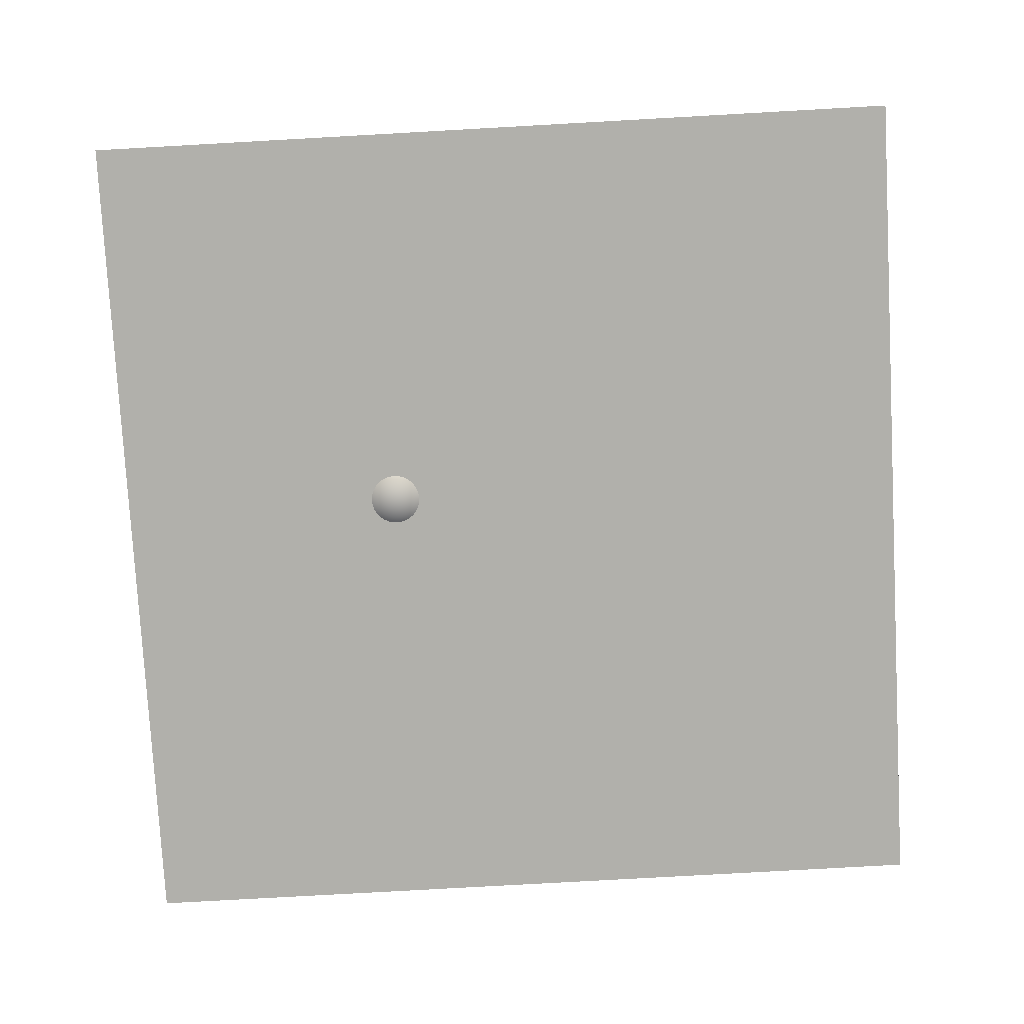
<metadata>
{"format":"obj","ext":"obj","renderer":"f3d","projection":"perspective","resolution":1024,"background":"white","views":[{"elev":-78.5,"azim":-86.8,"up":"+Y"}]}
</metadata>
<code>
o Sphere
v -0.6303 3.291 -1.192
v -0.6303 2.796 -1.687
v -0.6303 2.148 -1.956
v -0.6303 1.797 -1.99
v -0.6303 1.447 -1.956
v -0.6303 0.7987 -1.687
v -0.5619 3.56 -0.5371
v -0.4961 3.457 -0.8677
v -0.4355 3.291 -1.172
v -0.3824 3.068 -1.44
v -0.3388 2.796 -1.659
v -0.3064 2.485 -1.822
v -0.2864 2.148 -1.922
v -0.2797 1.797 -1.956
v -0.2864 1.447 -1.922
v -0.3064 1.109 -1.822
v -0.3388 0.7987 -1.659
v -0.3824 0.5264 -1.44
v -0.4355 0.3029 -1.172
v -0.4961 0.1368 -0.8677
v -0.5619 0.03453 -0.5371
v -0.4961 3.56 -0.5171
v -0.3671 3.457 -0.8286
v -0.2482 3.291 -1.116
v -0.144 3.068 -1.367
v -0.05846 2.796 -1.574
v 0.005091 2.485 -1.727
v 0.04423 2.148 -1.822
v 0.05744 1.797 -1.854
v 0.04423 1.447 -1.822
v 0.005091 1.109 -1.727
v -0.05846 0.7987 -1.574
v -0.144 0.5264 -1.367
v -0.2482 0.3029 -1.116
v -0.3671 0.1368 -0.8286
v -0.4961 0.03453 -0.5171
v -0.4355 3.56 -0.4847
v -0.2482 3.457 -0.7651
v -0.07559 3.291 -1.023
v 0.07571 3.068 -1.25
v 0.1999 2.796 -1.436
v 0.2921 2.485 -1.574
v 0.349 2.148 -1.659
v 0.3681 1.797 -1.687
v 0.349 1.447 -1.659
v 0.2921 1.109 -1.574
v 0.1999 0.7987 -1.436
v 0.07571 0.5264 -1.25
v -0.07559 0.3029 -1.023
v -0.2482 0.1368 -0.7651
v -0.4355 0.03453 -0.4847
v -0.3824 3.56 -0.4411
v -0.144 3.457 -0.6795
v 0.07571 3.291 -0.8992
v 0.2683 3.068 -1.092
v 0.4263 2.796 -1.25
v 0.5437 2.485 -1.367
v 0.6161 2.148 -1.44
v 0.6405 1.797 -1.464
v 0.6161 1.447 -1.44
v 0.5437 1.109 -1.367
v 0.4263 0.7987 -1.25
v 0.2683 0.5264 -1.092
v 0.07571 0.3029 -0.8992
v -0.144 0.1368 -0.6795
v -0.3824 0.03453 -0.4411
v -0.3388 3.56 -0.388
v -0.05846 3.457 -0.5753
v 0.1999 3.291 -0.7479
v 0.4263 3.068 -0.8992
v 0.6121 2.796 -1.023
v 0.7502 2.485 -1.116
v 0.8353 2.148 -1.172
v 0.864 1.797 -1.192
v 0.8353 1.447 -1.172
v 0.7502 1.109 -1.116
v 0.6121 0.7987 -1.023
v 0.4263 0.5264 -0.8992
v 0.1999 0.3029 -0.7479
v -0.05846 0.1368 -0.5753
v -0.3388 0.03453 -0.388
v -0.6303 3.594 -0.1932
v -0.3064 3.56 -0.3274
v 0.005091 3.457 -0.4564
v 0.2921 3.291 -0.5753
v 0.5437 3.068 -0.6795
v 0.7502 2.796 -0.7651
v 0.9037 2.485 -0.8286
v 0.9981 2.148 -0.8677
v 1.03 1.797 -0.881
v 0.9981 1.447 -0.8677
v 0.9037 1.109 -0.8286
v 0.7502 0.7987 -0.7651
v 0.5437 0.5264 -0.6795
v 0.2921 0.3029 -0.5753
v 0.005091 0.1368 -0.4564
v -0.3064 0.03453 -0.3274
v -0.2864 3.56 -0.2616
v 0.04423 3.457 -0.3274
v 0.349 3.291 -0.388
v 0.6161 3.068 -0.4411
v 0.8353 2.796 -0.4847
v 0.9981 2.485 -0.5171
v 1.098 2.148 -0.5371
v 1.132 1.797 -0.5438
v 1.098 1.447 -0.5371
v 0.9981 1.109 -0.5171
v 0.8353 0.7987 -0.4847
v 0.6161 0.5264 -0.4411
v 0.349 0.3029 -0.388
v 0.04423 0.1368 -0.3274
v -0.2864 0.03453 -0.2616
v -0.2797 3.56 -0.1932
v 0.05744 3.457 -0.1932
v 0.3681 3.291 -0.1932
v 0.6405 3.068 -0.1932
v 0.864 2.796 -0.1932
v 1.03 2.485 -0.1932
v 1.132 2.148 -0.1932
v 1.167 1.797 -0.1932
v 1.132 1.447 -0.1932
v 1.03 1.109 -0.1932
v 0.864 0.7987 -0.1932
v 0.6405 0.5264 -0.1932
v 0.3681 0.3029 -0.1932
v 0.05744 0.1368 -0.1932
v -0.2797 0.03453 -0.1932
v -0.2864 3.56 -0.1248
v 0.04423 3.457 -0.05906
v 0.349 3.291 0.001558
v 0.6161 3.068 0.05469
v 0.8353 2.796 0.09829
v 0.9981 2.485 0.1307
v 1.098 2.148 0.1506
v 1.132 1.797 0.1574
v 1.098 1.447 0.1506
v 0.9981 1.109 0.1307
v 0.8353 0.7987 0.09829
v 0.6161 0.5264 0.05469
v 0.349 0.3029 0.001558
v 0.04423 0.1368 -0.05906
v -0.2864 0.03453 -0.1248
v -0.3064 3.56 -0.05906
v 0.005091 3.457 0.06996
v 0.2921 3.291 0.1889
v 0.5437 3.068 0.2931
v 0.7502 2.796 0.3786
v 0.9037 2.485 0.4422
v 0.9981 2.148 0.4813
v 1.03 1.797 0.4945
v 0.9981 1.447 0.4813
v 0.9037 1.109 0.4422
v 0.7502 0.7987 0.3786
v 0.5437 0.5264 0.2931
v 0.2921 0.3029 0.1889
v 0.005091 0.1368 0.06996
v -0.3064 0.03453 -0.05906
v -0.3388 3.56 0.001558
v -0.05846 3.457 0.1889
v 0.1999 3.291 0.3615
v 0.4263 3.068 0.5128
v 0.6121 2.796 0.6369
v 0.7502 2.485 0.7292
v 0.8353 2.148 0.786
v 0.864 1.797 0.8052
v 0.8353 1.447 0.786
v 0.7502 1.109 0.7292
v 0.6121 0.7987 0.6369
v 0.4263 0.5264 0.5128
v 0.1999 0.3029 0.3615
v -0.05846 0.1368 0.1889
v -0.3388 0.03453 0.001558
v -0.3824 3.56 0.05469
v -0.144 3.457 0.2931
v 0.07571 3.291 0.5128
v 0.2683 3.068 0.7053
v 0.4263 2.796 0.8634
v 0.5437 2.485 0.9808
v 0.6161 2.148 1.053
v 0.6405 1.797 1.078
v 0.6161 1.447 1.053
v 0.5437 1.109 0.9808
v 0.4263 0.7987 0.8634
v 0.2683 0.5264 0.7053
v 0.07571 0.3029 0.5128
v -0.144 0.1368 0.2931
v -0.3824 0.03453 0.05469
v -0.4355 3.56 0.09829
v -0.2482 3.457 0.3786
v -0.07559 3.291 0.6369
v 0.07571 3.068 0.8634
v 0.1999 2.796 1.049
v 0.2921 2.485 1.187
v 0.349 2.148 1.272
v 0.3681 1.797 1.301
v 0.349 1.447 1.272
v 0.2921 1.109 1.187
v 0.1999 0.7987 1.049
v 0.07571 0.5264 0.8634
v -0.07559 0.3029 0.6369
v -0.2482 0.1368 0.3786
v -0.4355 0.03453 0.09829
v -0.4961 3.56 0.1307
v -0.3671 3.457 0.4422
v -0.2482 3.291 0.7292
v -0.144 3.068 0.9808
v -0.05846 2.796 1.187
v 0.005091 2.485 1.341
v 0.04423 2.148 1.435
v 0.05744 1.797 1.467
v 0.04423 1.447 1.435
v 0.005091 1.109 1.341
v -0.05846 0.7987 1.187
v -0.144 0.5264 0.9808
v -0.2482 0.3029 0.7292
v -0.3671 0.1368 0.4422
v -0.4961 0.03453 0.1307
v -0.5619 3.56 0.1506
v -0.4961 3.457 0.4813
v -0.4355 3.291 0.786
v -0.3824 3.068 1.053
v -0.3388 2.796 1.272
v -0.3064 2.485 1.435
v -0.2864 2.148 1.535
v -0.2797 1.797 1.569
v -0.2864 1.447 1.535
v -0.3064 1.109 1.435
v -0.3388 0.7987 1.272
v -0.3824 0.5264 1.053
v -0.4355 0.3029 0.786
v -0.4961 0.1368 0.4813
v -0.5619 0.03453 0.1506
v -0.6303 3.56 0.1574
v -0.6303 3.457 0.4945
v -0.6303 3.291 0.8052
v -0.6303 3.068 1.078
v -0.6303 2.796 1.301
v -0.6303 2.485 1.467
v -0.6303 2.148 1.569
v -0.6303 1.797 1.604
v -0.6303 1.447 1.569
v -0.6303 1.109 1.467
v -0.6303 0.7987 1.301
v -0.6303 0.5264 1.078
v -0.6303 0.3029 0.8052
v -0.6303 0.1368 0.4945
v -0.6303 0.03453 0.1574
v -0.6987 3.56 0.1506
v -0.7645 3.457 0.4813
v -0.8251 3.291 0.786
v -0.8782 3.068 1.053
v -0.9218 2.796 1.272
v -0.9542 2.485 1.435
v -0.9742 2.148 1.535
v -0.9809 1.797 1.569
v -0.9742 1.447 1.535
v -0.9542 1.109 1.435
v -0.9218 0.7987 1.272
v -0.8782 0.5264 1.053
v -0.8251 0.3029 0.786
v -0.7645 0.1368 0.4813
v -0.6987 0.03453 0.1506
v -0.7645 3.56 0.1307
v -0.8935 3.457 0.4422
v -1.012 3.291 0.7292
v -1.117 3.068 0.9808
v -1.202 2.796 1.187
v -1.266 2.485 1.341
v -1.305 2.148 1.435
v -1.318 1.797 1.467
v -1.305 1.447 1.435
v -1.266 1.109 1.341
v -1.202 0.7987 1.187
v -1.117 0.5264 0.9808
v -1.012 0.3029 0.7292
v -0.8935 0.1368 0.4422
v -0.7645 0.03453 0.1307
v -0.8251 3.56 0.09829
v -1.012 3.457 0.3786
v -1.185 3.291 0.6369
v -1.336 3.068 0.8634
v -1.46 2.796 1.049
v -1.553 2.485 1.187
v -1.61 2.148 1.272
v -1.629 1.797 1.301
v -1.61 1.447 1.272
v -1.553 1.109 1.187
v -1.46 0.7987 1.049
v -1.336 0.5264 0.8634
v -1.185 0.3029 0.6369
v -1.012 0.1368 0.3786
v -0.8251 0.03453 0.09829
v -0.8782 3.56 0.05469
v -1.117 3.457 0.2931
v -1.336 3.291 0.5128
v -1.529 3.068 0.7053
v -1.687 2.796 0.8634
v -1.804 2.485 0.9808
v -1.877 2.148 1.053
v -1.901 1.797 1.078
v -1.877 1.447 1.053
v -1.804 1.109 0.9808
v -1.687 0.7987 0.8634
v -1.529 0.5264 0.7053
v -1.336 0.3029 0.5128
v -1.117 0.1368 0.2931
v -0.8782 0.03453 0.05469
v -0.6303 0 -0.1932
v -0.9218 3.56 0.001558
v -1.202 3.457 0.1889
v -1.46 3.291 0.3615
v -1.687 3.068 0.5128
v -1.873 2.796 0.6369
v -2.011 2.485 0.7292
v -2.096 2.148 0.786
v -2.125 1.797 0.8052
v -2.096 1.447 0.786
v -2.011 1.109 0.7292
v -1.873 0.7987 0.6369
v -1.687 0.5264 0.5128
v -1.46 0.3029 0.3615
v -1.202 0.1368 0.1889
v -0.9218 0.03453 0.001558
v -0.9542 3.56 -0.05906
v -1.266 3.457 0.06996
v -1.553 3.291 0.1889
v -1.804 3.068 0.2931
v -2.011 2.796 0.3786
v -2.164 2.485 0.4422
v -2.259 2.148 0.4813
v -2.291 1.797 0.4945
v -2.259 1.447 0.4813
v -2.164 1.109 0.4422
v -2.011 0.7987 0.3786
v -1.804 0.5264 0.2931
v -1.553 0.3029 0.1889
v -1.266 0.1368 0.06996
v -0.9542 0.03453 -0.05906
v -0.9742 3.56 -0.1248
v -1.305 3.457 -0.05906
v -1.61 3.291 0.001558
v -1.877 3.068 0.05469
v -2.096 2.796 0.09829
v -2.259 2.485 0.1307
v -2.359 2.148 0.1506
v -2.393 1.797 0.1574
v -2.359 1.447 0.1506
v -2.259 1.109 0.1307
v -2.096 0.7987 0.09829
v -1.877 0.5264 0.05469
v -1.61 0.3029 0.001558
v -1.305 0.1368 -0.05906
v -0.9742 0.03453 -0.1248
v -0.9809 3.56 -0.1932
v -1.318 3.457 -0.1932
v -1.629 3.291 -0.1932
v -1.901 3.068 -0.1932
v -2.125 2.796 -0.1932
v -2.291 2.485 -0.1932
v -2.393 2.148 -0.1932
v -2.427 1.797 -0.1932
v -2.393 1.447 -0.1932
v -2.291 1.109 -0.1932
v -2.125 0.7987 -0.1932
v -1.901 0.5264 -0.1932
v -1.629 0.3029 -0.1932
v -1.318 0.1368 -0.1932
v -0.9809 0.03453 -0.1932
v -0.9742 3.56 -0.2616
v -1.305 3.457 -0.3274
v -1.61 3.291 -0.388
v -1.877 3.068 -0.4411
v -2.096 2.796 -0.4847
v -2.259 2.485 -0.5171
v -2.359 2.148 -0.5371
v -2.393 1.797 -0.5438
v -2.359 1.447 -0.5371
v -2.259 1.109 -0.5171
v -2.096 0.7987 -0.4847
v -1.877 0.5264 -0.4411
v -1.61 0.3029 -0.388
v -1.305 0.1368 -0.3274
v -0.9742 0.03453 -0.2616
v -0.9542 3.56 -0.3274
v -1.266 3.457 -0.4564
v -1.553 3.291 -0.5753
v -1.804 3.068 -0.6795
v -2.011 2.796 -0.7651
v -2.164 2.485 -0.8286
v -2.259 2.148 -0.8677
v -2.291 1.797 -0.881
v -2.259 1.447 -0.8677
v -2.164 1.109 -0.8286
v -2.011 0.7987 -0.7651
v -1.804 0.5264 -0.6795
v -1.553 0.3029 -0.5753
v -1.266 0.1368 -0.4564
v -0.9542 0.03453 -0.3274
v -0.9218 3.56 -0.388
v -1.202 3.457 -0.5753
v -1.46 3.291 -0.7479
v -1.687 3.068 -0.8992
v -1.873 2.796 -1.023
v -2.011 2.485 -1.116
v -2.096 2.148 -1.172
v -2.125 1.797 -1.192
v -2.096 1.447 -1.172
v -2.011 1.109 -1.116
v -1.873 0.7987 -1.023
v -1.687 0.5264 -0.8992
v -1.46 0.3029 -0.7479
v -1.202 0.1368 -0.5753
v -0.9218 0.03453 -0.388
v -0.8782 3.56 -0.4411
v -1.117 3.457 -0.6795
v -1.336 3.291 -0.8992
v -1.529 3.068 -1.092
v -1.687 2.796 -1.25
v -1.804 2.485 -1.367
v -1.877 2.148 -1.44
v -1.901 1.797 -1.464
v -1.877 1.447 -1.44
v -1.804 1.109 -1.367
v -1.687 0.7987 -1.25
v -1.529 0.5264 -1.092
v -1.336 0.3029 -0.8992
v -1.117 0.1368 -0.6795
v -0.8782 0.03453 -0.4411
v -0.8251 3.56 -0.4847
v -1.012 3.457 -0.7651
v -1.185 3.291 -1.023
v -1.336 3.068 -1.25
v -1.46 2.796 -1.436
v -1.553 2.485 -1.574
v -1.61 2.148 -1.659
v -1.629 1.797 -1.687
v -1.61 1.447 -1.659
v -1.553 1.109 -1.574
v -1.46 0.7987 -1.436
v -1.336 0.5264 -1.25
v -1.185 0.3029 -1.023
v -1.012 0.1368 -0.7651
v -0.8251 0.03453 -0.4847
v -0.7645 3.56 -0.5171
v -0.8935 3.457 -0.8286
v -1.012 3.291 -1.116
v -1.117 3.068 -1.367
v -1.202 2.796 -1.574
v -1.266 2.485 -1.727
v -1.305 2.148 -1.822
v -1.318 1.797 -1.854
v -1.305 1.447 -1.822
v -1.266 1.109 -1.727
v -1.202 0.7987 -1.574
v -1.117 0.5264 -1.367
v -1.012 0.3029 -1.116
v -0.8935 0.1368 -0.8286
v -0.7645 0.03453 -0.5171
v -0.6987 3.56 -0.5371
v -0.7645 3.457 -0.8677
v -0.8251 3.291 -1.172
v -0.8782 3.068 -1.44
v -0.9218 2.796 -1.659
v -0.9542 2.485 -1.822
v -0.9741 2.148 -1.922
v -0.9809 1.797 -1.956
v -0.9741 1.447 -1.922
v -0.9542 1.109 -1.822
v -0.9218 0.7987 -1.659
v -0.8782 0.5264 -1.44
v -0.8251 0.3029 -1.172
v -0.7645 0.1368 -0.8677
v -0.6987 0.03453 -0.5371
v -0.6303 3.56 -0.5438
v -0.6303 3.457 -0.881
v -0.6303 3.068 -1.464
v -0.6303 2.485 -1.854
v -0.6303 1.109 -1.854
v -0.6303 0.5264 -1.464
v -0.6303 0.3029 -1.192
v -0.6303 0.1368 -0.881
v -0.6303 0.03453 -0.5438
f 1 475 8 9
f 6 478 16 17
f 476 1 9 10
f 479 6 17 18
f 2 476 10 11
f 480 479 18 19
f 477 2 11 12
f 481 480 19 20
f 3 477 12 13
f 482 481 20 21
f 4 3 13 14
f 474 82 7
f 308 482 21
f 5 4 14 15
f 475 474 7 8
f 478 5 15 16
f 15 14 29 30
f 8 7 22 23
f 16 15 30 31
f 9 8 23 24
f 17 16 31 32
f 10 9 24 25
f 18 17 32 33
f 11 10 25 26
f 19 18 33 34
f 12 11 26 27
f 20 19 34 35
f 13 12 27 28
f 21 20 35 36
f 14 13 28 29
f 7 82 22
f 308 21 36
f 34 33 48 49
f 27 26 41 42
f 35 34 49 50
f 28 27 42 43
f 36 35 50 51
f 29 28 43 44
f 22 82 37
f 308 36 51
f 30 29 44 45
f 23 22 37 38
f 31 30 45 46
f 24 23 38 39
f 32 31 46 47
f 25 24 39 40
f 33 32 47 48
f 26 25 40 41
f 46 45 60 61
f 39 38 53 54
f 47 46 61 62
f 40 39 54 55
f 48 47 62 63
f 41 40 55 56
f 49 48 63 64
f 42 41 56 57
f 50 49 64 65
f 43 42 57 58
f 51 50 65 66
f 44 43 58 59
f 37 82 52
f 308 51 66
f 45 44 59 60
f 38 37 52 53
f 65 64 79 80
f 58 57 72 73
f 66 65 80 81
f 59 58 73 74
f 52 82 67
f 308 66 81
f 60 59 74 75
f 53 52 67 68
f 61 60 75 76
f 54 53 68 69
f 62 61 76 77
f 55 54 69 70
f 63 62 77 78
f 56 55 70 71
f 64 63 78 79
f 57 56 71 72
f 69 68 84 85
f 77 76 92 93
f 70 69 85 86
f 78 77 93 94
f 71 70 86 87
f 79 78 94 95
f 72 71 87 88
f 80 79 95 96
f 73 72 88 89
f 81 80 96 97
f 74 73 89 90
f 67 82 83
f 308 81 97
f 75 74 90 91
f 68 67 83 84
f 76 75 91 92
f 89 88 103 104
f 97 96 111 112
f 90 89 104 105
f 83 82 98
f 308 97 112
f 91 90 105 106
f 84 83 98 99
f 92 91 106 107
f 85 84 99 100
f 93 92 107 108
f 86 85 100 101
f 94 93 108 109
f 87 86 101 102
f 95 94 109 110
f 88 87 102 103
f 96 95 110 111
f 108 107 122 123
f 101 100 115 116
f 109 108 123 124
f 102 101 116 117
f 110 109 124 125
f 103 102 117 118
f 111 110 125 126
f 104 103 118 119
f 112 111 126 127
f 105 104 119 120
f 98 82 113
f 308 112 127
f 106 105 120 121
f 99 98 113 114
f 107 106 121 122
f 100 99 114 115
f 127 126 141 142
f 120 119 134 135
f 113 82 128
f 308 127 142
f 121 120 135 136
f 114 113 128 129
f 122 121 136 137
f 115 114 129 130
f 123 122 137 138
f 116 115 130 131
f 124 123 138 139
f 117 116 131 132
f 125 124 139 140
f 118 117 132 133
f 126 125 140 141
f 119 118 133 134
f 131 130 145 146
f 139 138 153 154
f 132 131 146 147
f 140 139 154 155
f 133 132 147 148
f 141 140 155 156
f 134 133 148 149
f 142 141 156 157
f 135 134 149 150
f 128 82 143
f 308 142 157
f 136 135 150 151
f 129 128 143 144
f 137 136 151 152
f 130 129 144 145
f 138 137 152 153
f 150 149 164 165
f 143 82 158
f 308 157 172
f 151 150 165 166
f 144 143 158 159
f 152 151 166 167
f 145 144 159 160
f 153 152 167 168
f 146 145 160 161
f 154 153 168 169
f 147 146 161 162
f 155 154 169 170
f 148 147 162 163
f 156 155 170 171
f 149 148 163 164
f 157 156 171 172
f 169 168 183 184
f 162 161 176 177
f 170 169 184 185
f 163 162 177 178
f 171 170 185 186
f 164 163 178 179
f 172 171 186 187
f 165 164 179 180
f 158 82 173
f 308 172 187
f 166 165 180 181
f 159 158 173 174
f 167 166 181 182
f 160 159 174 175
f 168 167 182 183
f 161 160 175 176
f 308 187 202
f 181 180 195 196
f 174 173 188 189
f 182 181 196 197
f 175 174 189 190
f 183 182 197 198
f 176 175 190 191
f 184 183 198 199
f 177 176 191 192
f 185 184 199 200
f 178 177 192 193
f 186 185 200 201
f 179 178 193 194
f 187 186 201 202
f 180 179 194 195
f 173 82 188
f 200 199 214 215
f 193 192 207 208
f 201 200 215 216
f 194 193 208 209
f 202 201 216 217
f 195 194 209 210
f 188 82 203
f 308 202 217
f 196 195 210 211
f 189 188 203 204
f 197 196 211 212
f 190 189 204 205
f 198 197 212 213
f 191 190 205 206
f 199 198 213 214
f 192 191 206 207
f 204 203 218 219
f 212 211 226 227
f 205 204 219 220
f 213 212 227 228
f 206 205 220 221
f 214 213 228 229
f 207 206 221 222
f 215 214 229 230
f 208 207 222 223
f 216 215 230 231
f 209 208 223 224
f 217 216 231 232
f 210 209 224 225
f 203 82 218
f 308 217 232
f 211 210 225 226
f 223 222 237 238
f 231 230 245 246
f 224 223 238 239
f 232 231 246 247
f 225 224 239 240
f 218 82 233
f 308 232 247
f 226 225 240 241
f 219 218 233 234
f 227 226 241 242
f 220 219 234 235
f 228 227 242 243
f 221 220 235 236
f 229 228 243 244
f 222 221 236 237
f 230 229 244 245
f 242 241 256 257
f 235 234 249 250
f 243 242 257 258
f 236 235 250 251
f 244 243 258 259
f 237 236 251 252
f 245 244 259 260
f 238 237 252 253
f 246 245 260 261
f 239 238 253 254
f 247 246 261 262
f 240 239 254 255
f 233 82 248
f 308 247 262
f 241 240 255 256
f 234 233 248 249
f 261 260 275 276
f 254 253 268 269
f 262 261 276 277
f 255 254 269 270
f 248 82 263
f 308 262 277
f 256 255 270 271
f 249 248 263 264
f 257 256 271 272
f 250 249 264 265
f 258 257 272 273
f 251 250 265 266
f 259 258 273 274
f 252 251 266 267
f 260 259 274 275
f 253 252 267 268
f 265 264 279 280
f 273 272 287 288
f 266 265 280 281
f 274 273 288 289
f 267 266 281 282
f 275 274 289 290
f 268 267 282 283
f 276 275 290 291
f 269 268 283 284
f 277 276 291 292
f 270 269 284 285
f 263 82 278
f 308 277 292
f 271 270 285 286
f 264 263 278 279
f 272 271 286 287
f 284 283 298 299
f 292 291 306 307
f 285 284 299 300
f 278 82 293
f 308 292 307
f 286 285 300 301
f 279 278 293 294
f 287 286 301 302
f 280 279 294 295
f 288 287 302 303
f 281 280 295 296
f 289 288 303 304
f 282 281 296 297
f 290 289 304 305
f 283 282 297 298
f 291 290 305 306
f 303 302 318 319
f 296 295 311 312
f 304 303 319 320
f 297 296 312 313
f 305 304 320 321
f 298 297 313 314
f 306 305 321 322
f 299 298 314 315
f 307 306 322 323
f 300 299 315 316
f 293 82 309
f 308 307 323
f 301 300 316 317
f 294 293 309 310
f 302 301 317 318
f 295 294 310 311
f 323 322 337 338
f 316 315 330 331
f 309 82 324
f 308 323 338
f 317 316 331 332
f 310 309 324 325
f 318 317 332 333
f 311 310 325 326
f 319 318 333 334
f 312 311 326 327
f 320 319 334 335
f 313 312 327 328
f 321 320 335 336
f 314 313 328 329
f 322 321 336 337
f 315 314 329 330
f 335 334 349 350
f 328 327 342 343
f 336 335 350 351
f 329 328 343 344
f 337 336 351 352
f 330 329 344 345
f 338 337 352 353
f 331 330 345 346
f 324 82 339
f 308 338 353
f 332 331 346 347
f 325 324 339 340
f 333 332 347 348
f 326 325 340 341
f 334 333 348 349
f 327 326 341 342
f 339 82 354
f 308 353 368
f 347 346 361 362
f 340 339 354 355
f 348 347 362 363
f 341 340 355 356
f 349 348 363 364
f 342 341 356 357
f 350 349 364 365
f 343 342 357 358
f 351 350 365 366
f 344 343 358 359
f 352 351 366 367
f 345 344 359 360
f 353 352 367 368
f 346 345 360 361
f 358 357 372 373
f 366 365 380 381
f 359 358 373 374
f 367 366 381 382
f 360 359 374 375
f 368 367 382 383
f 361 360 375 376
f 354 82 369
f 308 368 383
f 362 361 376 377
f 355 354 369 370
f 363 362 377 378
f 356 355 370 371
f 364 363 378 379
f 357 356 371 372
f 365 364 379 380
f 377 376 391 392
f 370 369 384 385
f 378 377 392 393
f 371 370 385 386
f 379 378 393 394
f 372 371 386 387
f 380 379 394 395
f 373 372 387 388
f 381 380 395 396
f 374 373 388 389
f 382 381 396 397
f 375 374 389 390
f 383 382 397 398
f 376 375 390 391
f 369 82 384
f 308 383 398
f 396 395 410 411
f 389 388 403 404
f 397 396 411 412
f 390 389 404 405
f 398 397 412 413
f 391 390 405 406
f 384 82 399
f 308 398 413
f 392 391 406 407
f 385 384 399 400
f 393 392 407 408
f 386 385 400 401
f 394 393 408 409
f 387 386 401 402
f 395 394 409 410
f 388 387 402 403
f 400 399 414 415
f 408 407 422 423
f 401 400 415 416
f 409 408 423 424
f 402 401 416 417
f 410 409 424 425
f 403 402 417 418
f 411 410 425 426
f 404 403 418 419
f 412 411 426 427
f 405 404 419 420
f 413 412 427 428
f 406 405 420 421
f 399 82 414
f 308 413 428
f 407 406 421 422
f 419 418 433 434
f 427 426 441 442
f 420 419 434 435
f 428 427 442 443
f 421 420 435 436
f 414 82 429
f 308 428 443
f 422 421 436 437
f 415 414 429 430
f 423 422 437 438
f 416 415 430 431
f 424 423 438 439
f 417 416 431 432
f 425 424 439 440
f 418 417 432 433
f 426 425 440 441
f 438 437 452 453
f 431 430 445 446
f 439 438 453 454
f 432 431 446 447
f 440 439 454 455
f 433 432 447 448
f 441 440 455 456
f 434 433 448 449
f 442 441 456 457
f 435 434 449 450
f 443 442 457 458
f 436 435 450 451
f 429 82 444
f 308 443 458
f 437 436 451 452
f 430 429 444 445
f 457 456 471 472
f 450 449 464 465
f 458 457 472 473
f 451 450 465 466
f 444 82 459
f 308 458 473
f 452 451 466 467
f 445 444 459 460
f 453 452 467 468
f 446 445 460 461
f 454 453 468 469
f 447 446 461 462
f 455 454 469 470
f 448 447 462 463
f 456 455 470 471
f 449 448 463 464
f 469 468 478 6
f 462 461 1 476
f 470 469 6 479
f 463 462 476 2
f 471 470 479 480
f 464 463 2 477
f 472 471 480 481
f 465 464 477 3
f 473 472 481 482
f 466 465 3 4
f 459 82 474
f 308 473 482
f 467 466 4 5
f 460 459 474 475
f 468 467 5 478
f 461 460 475 1
o Cube
v -14.32 0.2516 18.74
v -14.32 0.2567 18.74
v -14.32 0.2516 -10.35
v -14.32 0.2567 -10.35
v 15.17 0.2516 18.74
v 15.17 0.2567 18.74
v 15.17 0.2516 -10.35
v 15.17 0.2567 -10.35
f 483 484 486 485
f 485 486 490 489
f 489 490 488 487
f 487 488 484 483
f 485 489 487 483
f 490 486 484 488

</code>
